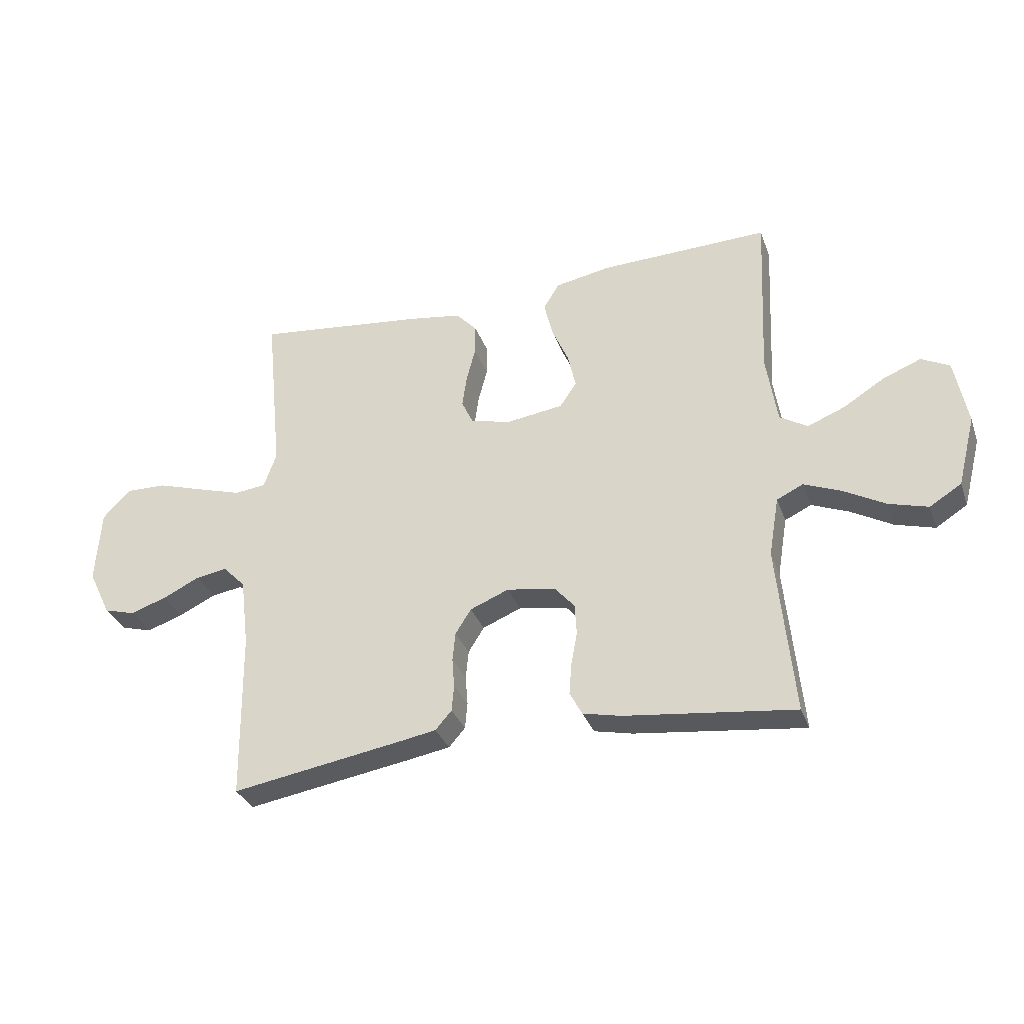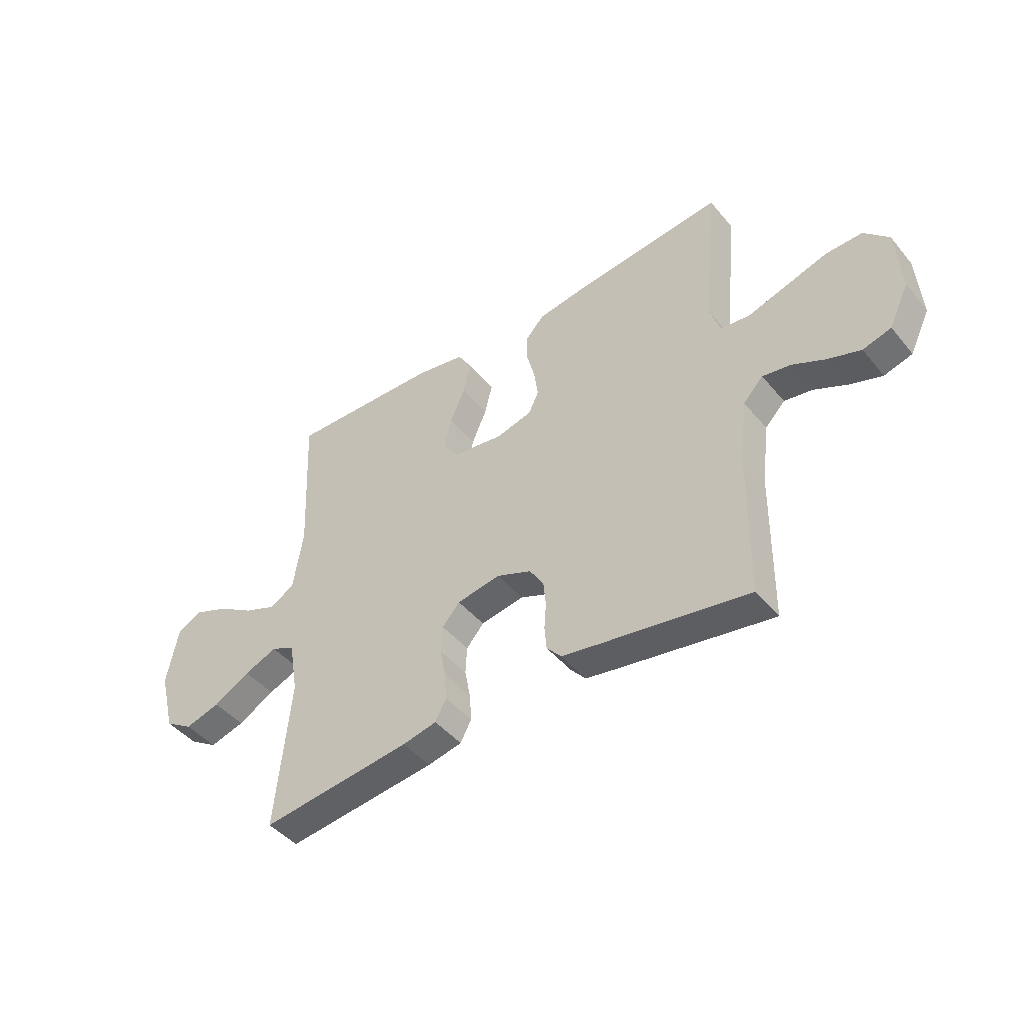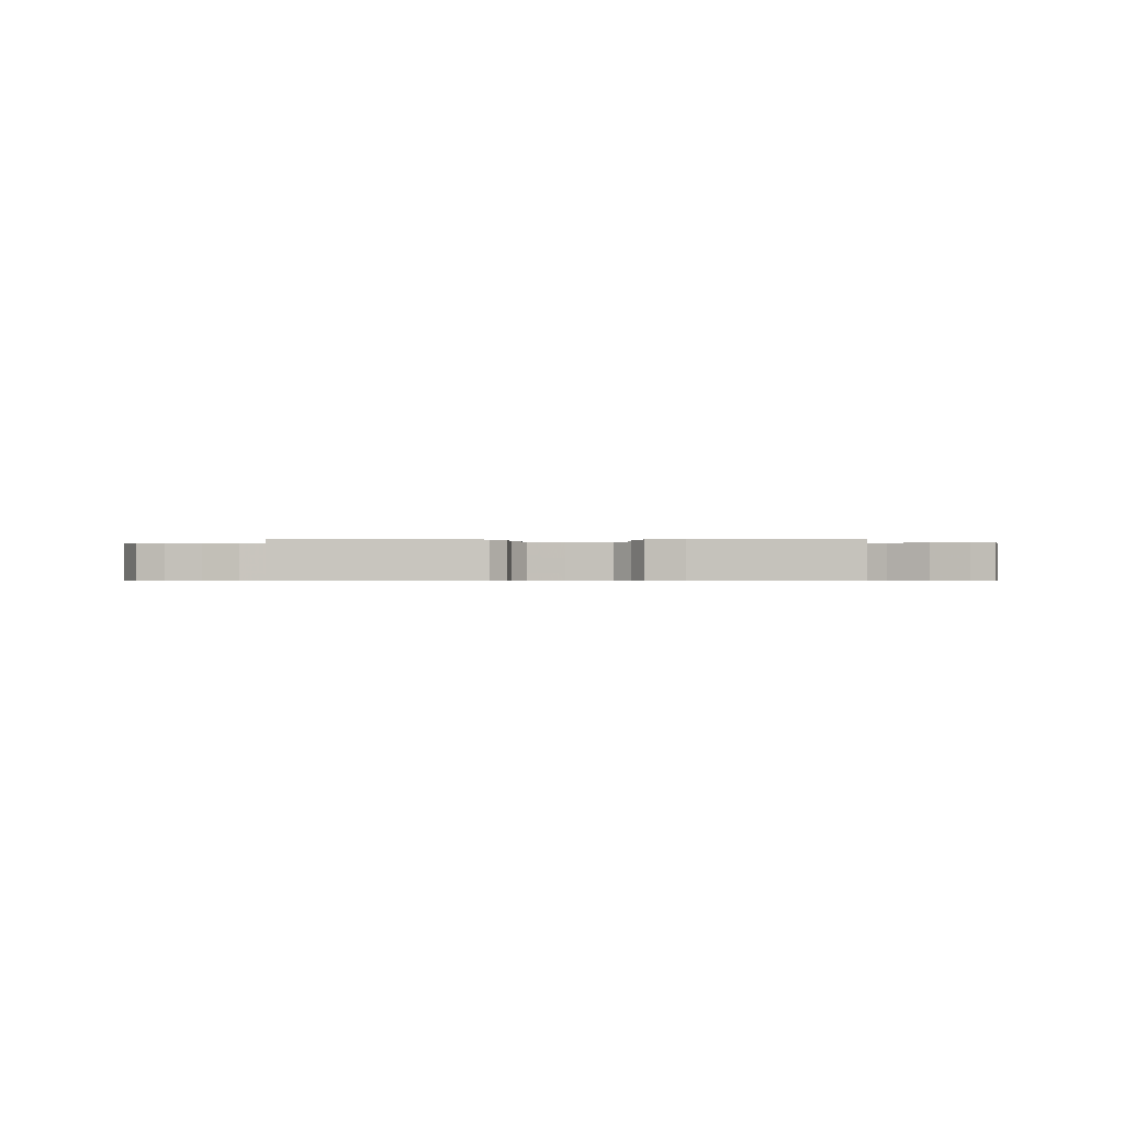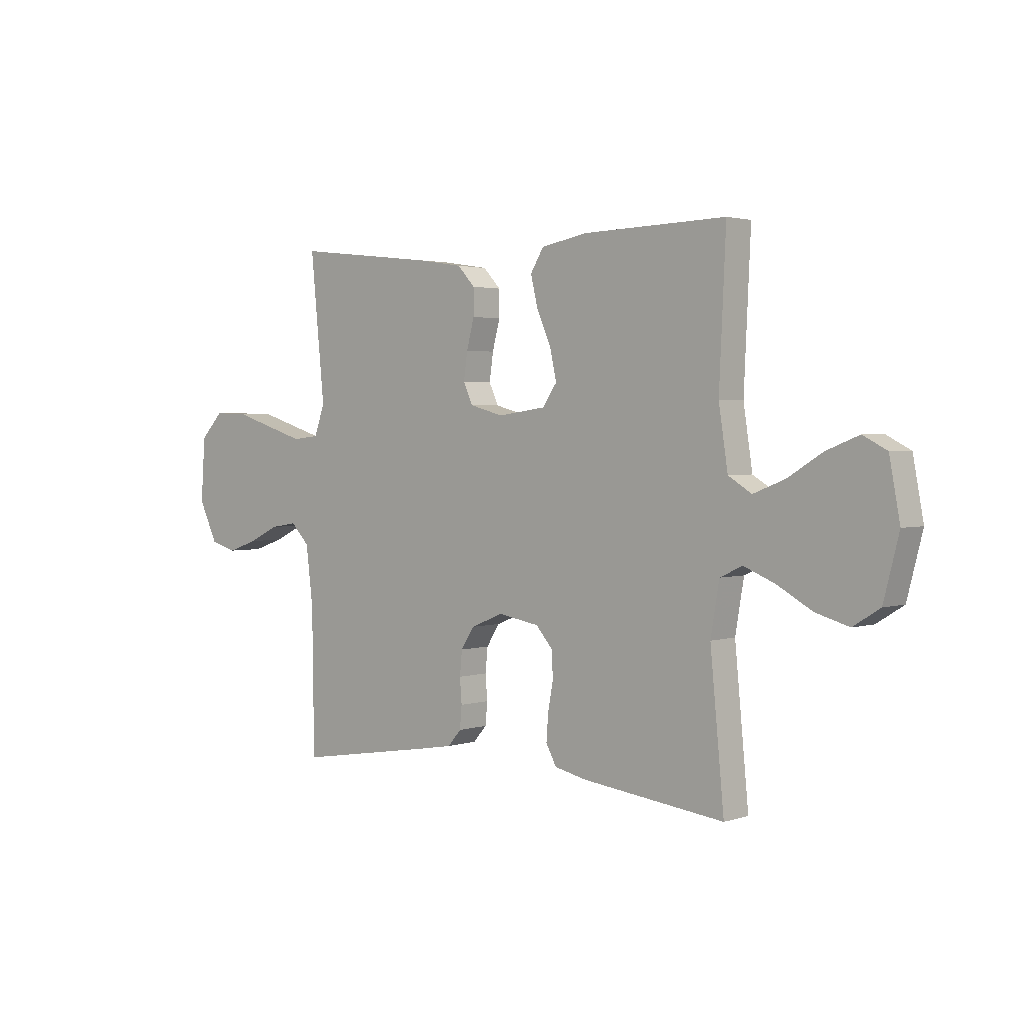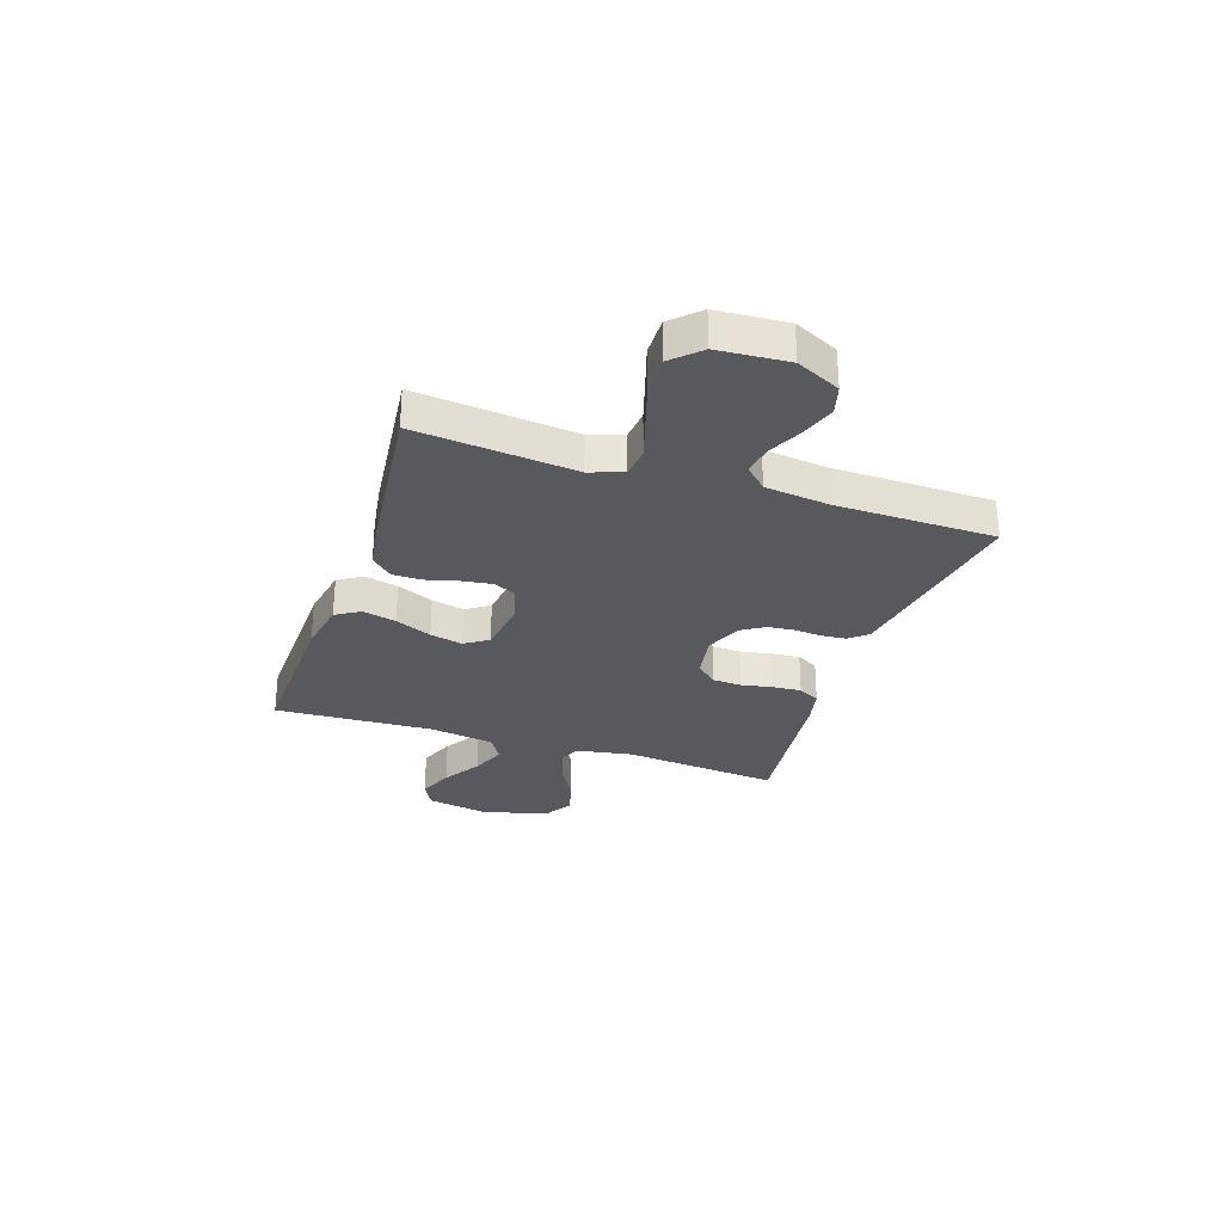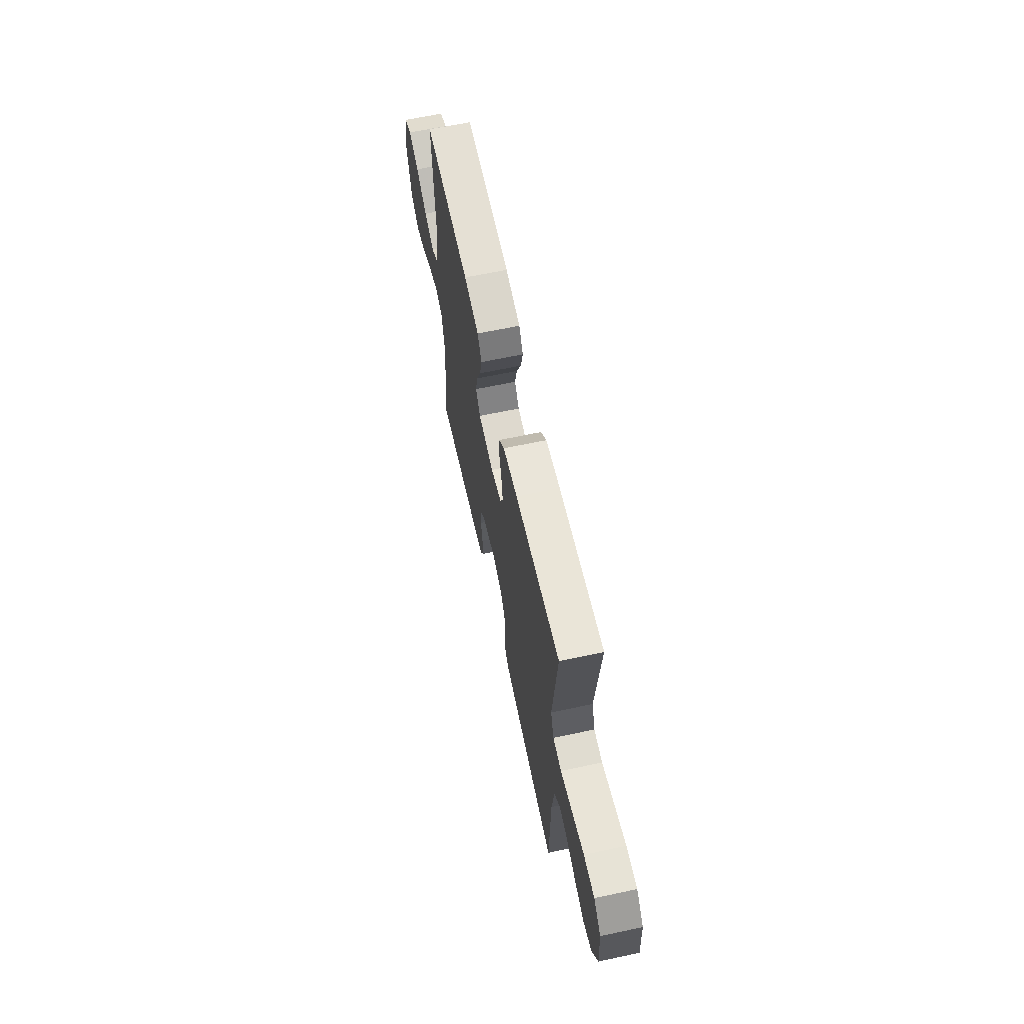
<metadata>
{"format":"obj","ext":"obj","renderer":"f3d","projection":"perspective","resolution":1024,"background":"white","views":[{"elev":-32.4,"azim":-161.7,"up":"+Z"},{"elev":-45.0,"azim":36.9,"up":"+Z"},{"elev":-0.4,"azim":179.5,"up":"+Y"},{"elev":2.4,"azim":-138.1,"up":"+Z"},{"elev":-29.1,"azim":71.5,"up":"+Y"},{"elev":64.1,"azim":77.8,"up":"+Z"}]}
</metadata>
<code>
v 0.5 0.07 0.5
v 0.47 0.07 0.2
v 0.492 0.07 0.137
v 0.549 0.07 0.131
v 0.627 0.07 0.155
v 0.71 0.07 0.181
v 0.783 0.07 0.183
v 0.832 0.07 0.132
v 0.841 0.07 0
v 0.801 0.07 -0.083
v 0.745 0.07 -0.099
v 0.68 0.07 -0.077
v 0.615 0.07 -0.046
v 0.559 0.07 -0.037
v 0.519 0.07 -0.078
v 0.504 0.07 -0.2
v 0.5 0.07 -0.5
v 0.2 0.07 -0.451
v 0.131 0.07 -0.439
v 0.102 0.07 -0.406
v 0.098 0.07 -0.359
v 0.102 0.07 -0.307
v 0.097 0.07 -0.256
v 0.069 0.07 -0.212
v 0 0.07 -0.184
v -0.087 0.07 -0.199
v -0.122 0.07 -0.239
v -0.125 0.07 -0.294
v -0.114 0.07 -0.353
v -0.11 0.07 -0.408
v -0.132 0.07 -0.449
v -0.2 0.07 -0.464
v -0.5 0.07 -0.5
v -0.471 0.07 -0.2
v -0.489 0.07 -0.094
v -0.536 0.07 -0.072
v -0.602 0.07 -0.099
v -0.675 0.07 -0.14
v -0.745 0.07 -0.16
v -0.801 0.07 -0.125
v -0.833 0.07 0
v -0.811 0.07 0.118
v -0.761 0.07 0.144
v -0.693 0.07 0.117
v -0.62 0.07 0.072
v -0.554 0.07 0.046
v -0.505 0.07 0.076
v -0.486 0.07 0.2
v -0.5 0.07 0.5
v -0.2 0.07 0.492
v -0.101 0.07 0.474
v -0.073 0.07 0.428
v -0.088 0.07 0.365
v -0.118 0.07 0.296
v -0.132 0.07 0.234
v -0.102 0.07 0.19
v 0 0.07 0.176
v 0.071 0.07 0.195
v 0.091 0.07 0.238
v 0.083 0.07 0.295
v 0.067 0.07 0.356
v 0.067 0.07 0.411
v 0.104 0.07 0.451
v 0.2 0.07 0.466
v 0.5 0 0.5
v 0.47 0 0.2
v 0.492 0 0.137
v 0.549 0 0.131
v 0.627 0 0.155
v 0.71 0 0.181
v 0.783 0 0.183
v 0.832 0 0.132
v 0.841 0 0
v 0.801 0 -0.083
v 0.745 0 -0.099
v 0.68 0 -0.077
v 0.615 0 -0.046
v 0.559 0 -0.037
v 0.519 0 -0.078
v 0.504 0 -0.2
v 0.5 0 -0.5
v 0.2 0 -0.451
v 0.131 0 -0.439
v 0.102 0 -0.406
v 0.098 0 -0.359
v 0.102 0 -0.307
v 0.097 0 -0.256
v 0.069 0 -0.212
v 0 0 -0.184
v -0.087 0 -0.199
v -0.122 0 -0.239
v -0.125 0 -0.294
v -0.114 0 -0.353
v -0.11 0 -0.408
v -0.132 0 -0.449
v -0.2 0 -0.464
v -0.5 0 -0.5
v -0.471 0 -0.2
v -0.489 0 -0.094
v -0.536 0 -0.072
v -0.602 0 -0.099
v -0.675 0 -0.14
v -0.745 0 -0.16
v -0.801 0 -0.125
v -0.833 0 0
v -0.811 0 0.118
v -0.761 0 0.144
v -0.693 0 0.117
v -0.62 0 0.072
v -0.554 0 0.046
v -0.505 0 0.076
v -0.486 0 0.2
v -0.5 0 0.5
v -0.2 0 0.492
v -0.101 0 0.474
v -0.073 0 0.428
v -0.088 0 0.365
v -0.118 0 0.296
v -0.132 0 0.234
v -0.102 0 0.19
v 0 0 0.176
v 0.071 0 0.195
v 0.091 0 0.238
v 0.083 0 0.295
v 0.067 0 0.356
v 0.067 0 0.411
v 0.104 0 0.451
v 0.2 0 0.466
f 63 64 1 2
f 60 61 62 63
f 59 60 63 2
f 58 59 2 3
f 57 58 3
f 51 52 53 54
f 51 54 55
f 48 49 50 51
f 47 48 51 55
f 46 47 55 56
f 42 43 44 45
f 42 45 46
f 41 42 46
f 40 41 46
f 37 38 39 40
f 36 37 40 46
f 35 36 46 56
f 31 32 33 34
f 28 29 30 31
f 28 31 34 35
f 19 20 21 22
f 19 22 23
f 16 17 18 19
f 15 16 19 23
f 14 15 23 24
f 10 11 12 13
f 8 9 10 13
f 8 13 14
f 5 6 7 8
f 4 5 8 14
f 57 3 4 14
f 27 28 35 56
f 26 27 56 57
f 25 26 57 14
f 14 24 25
f 66 65 128 127
f 127 126 125 124
f 66 127 124 123
f 67 66 123 122
f 67 122 121
f 118 117 116 115
f 119 118 115
f 115 114 113 112
f 119 115 112 111
f 120 119 111 110
f 109 108 107 106
f 110 109 106
f 110 106 105
f 110 105 104
f 104 103 102 101
f 110 104 101 100
f 120 110 100 99
f 98 97 96 95
f 95 94 93 92
f 99 98 95 92
f 86 85 84 83
f 87 86 83
f 83 82 81 80
f 87 83 80 79
f 88 87 79 78
f 77 76 75 74
f 77 74 73 72
f 78 77 72
f 72 71 70 69
f 78 72 69 68
f 78 68 67 121
f 120 99 92 91
f 121 120 91 90
f 78 121 90 89
f 89 88 78
f 1 65 66 2
f 2 66 67 3
f 3 67 68 4
f 4 68 69 5
f 5 69 70 6
f 6 70 71 7
f 7 71 72 8
f 8 72 73 9
f 9 73 74 10
f 10 74 75 11
f 11 75 76 12
f 12 76 77 13
f 13 77 78 14
f 14 78 79 15
f 15 79 80 16
f 16 80 81 17
f 17 81 82 18
f 18 82 83 19
f 19 83 84 20
f 20 84 85 21
f 21 85 86 22
f 22 86 87 23
f 23 87 88 24
f 24 88 89 25
f 25 89 90 26
f 26 90 91 27
f 27 91 92 28
f 28 92 93 29
f 29 93 94 30
f 30 94 95 31
f 31 95 96 32
f 32 96 97 33
f 33 97 98 34
f 34 98 99 35
f 35 99 100 36
f 36 100 101 37
f 37 101 102 38
f 38 102 103 39
f 39 103 104 40
f 40 104 105 41
f 41 105 106 42
f 42 106 107 43
f 43 107 108 44
f 44 108 109 45
f 45 109 110 46
f 46 110 111 47
f 47 111 112 48
f 48 112 113 49
f 49 113 114 50
f 50 114 115 51
f 51 115 116 52
f 52 116 117 53
f 53 117 118 54
f 54 118 119 55
f 55 119 120 56
f 56 120 121 57
f 57 121 122 58
f 58 122 123 59
f 59 123 124 60
f 60 124 125 61
f 61 125 126 62
f 62 126 127 63
f 63 127 128 64
f 64 128 65 1

</code>
